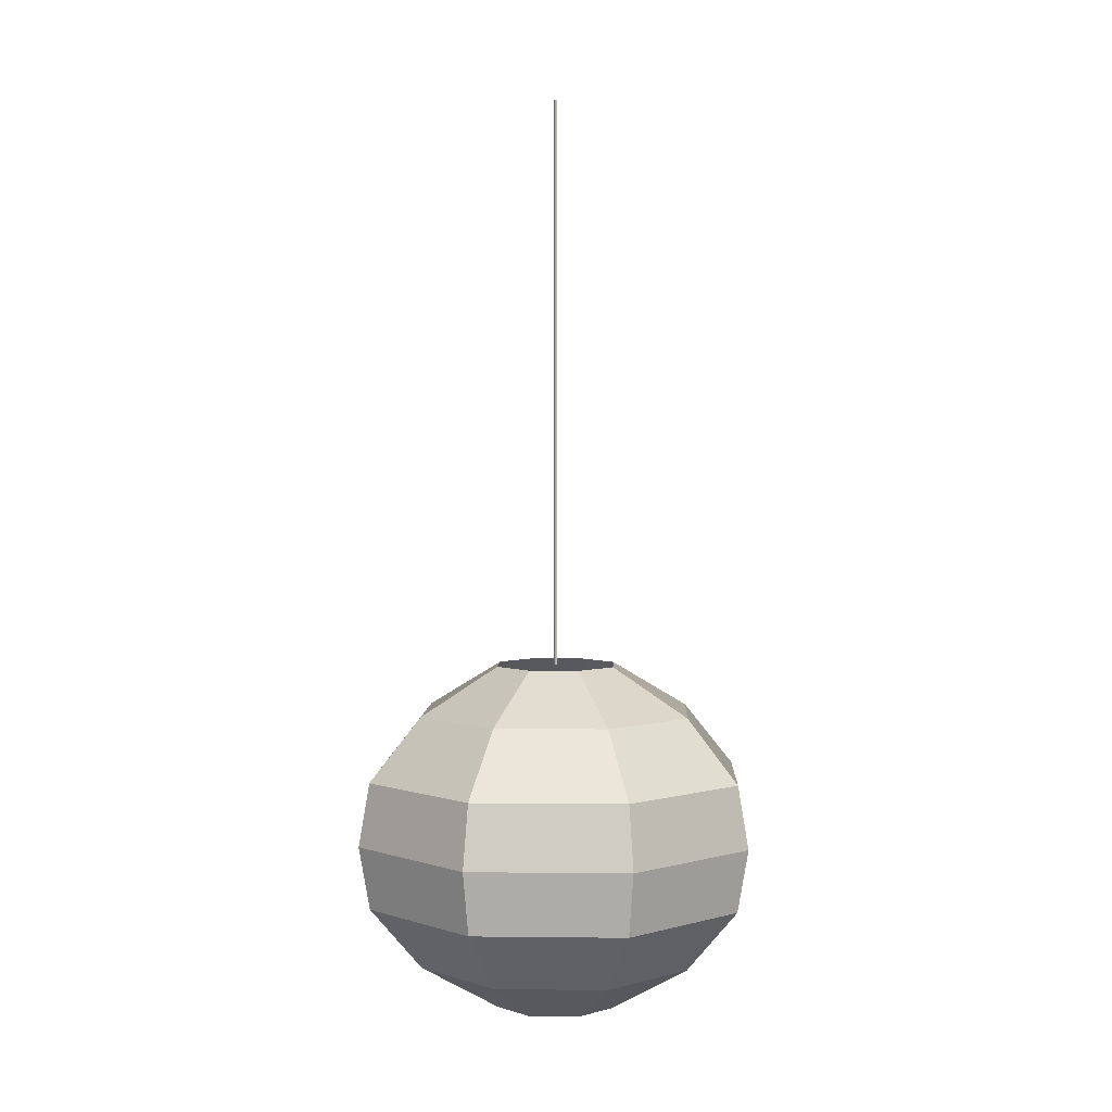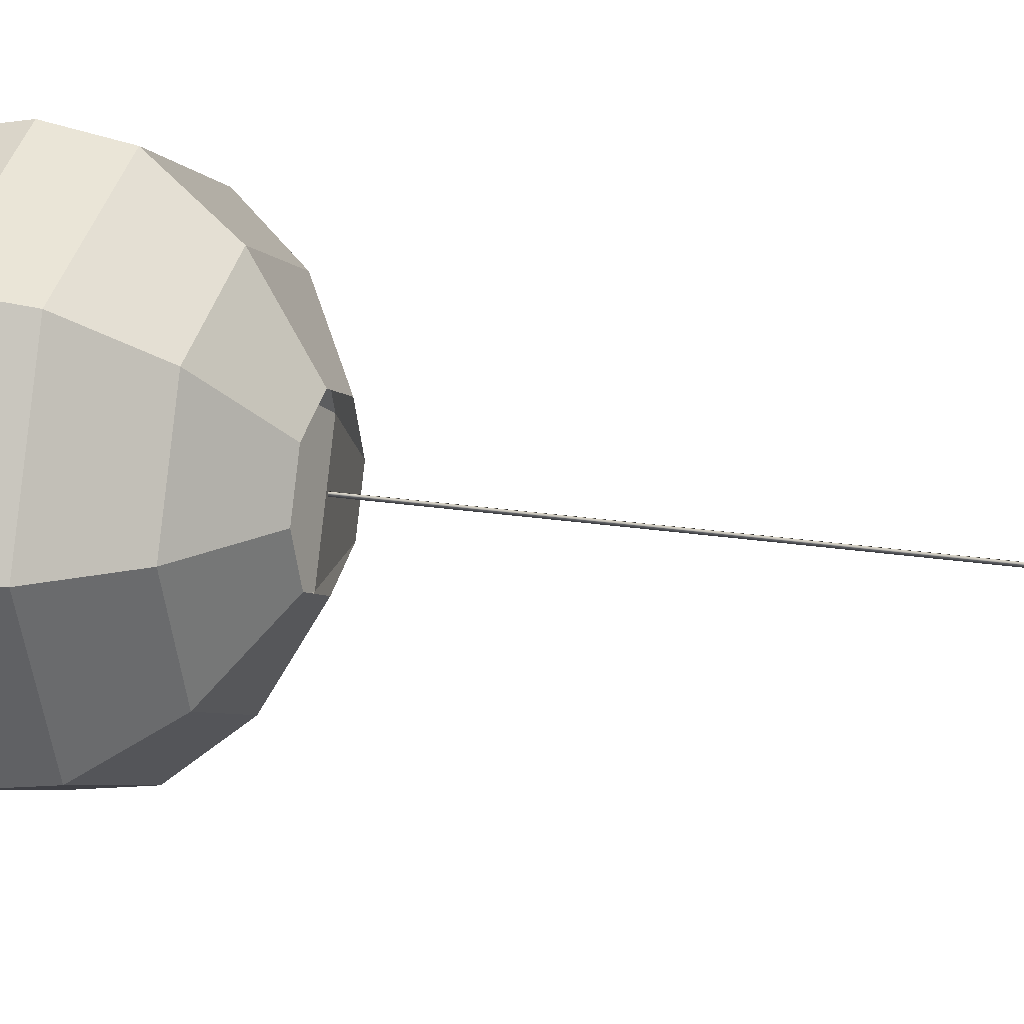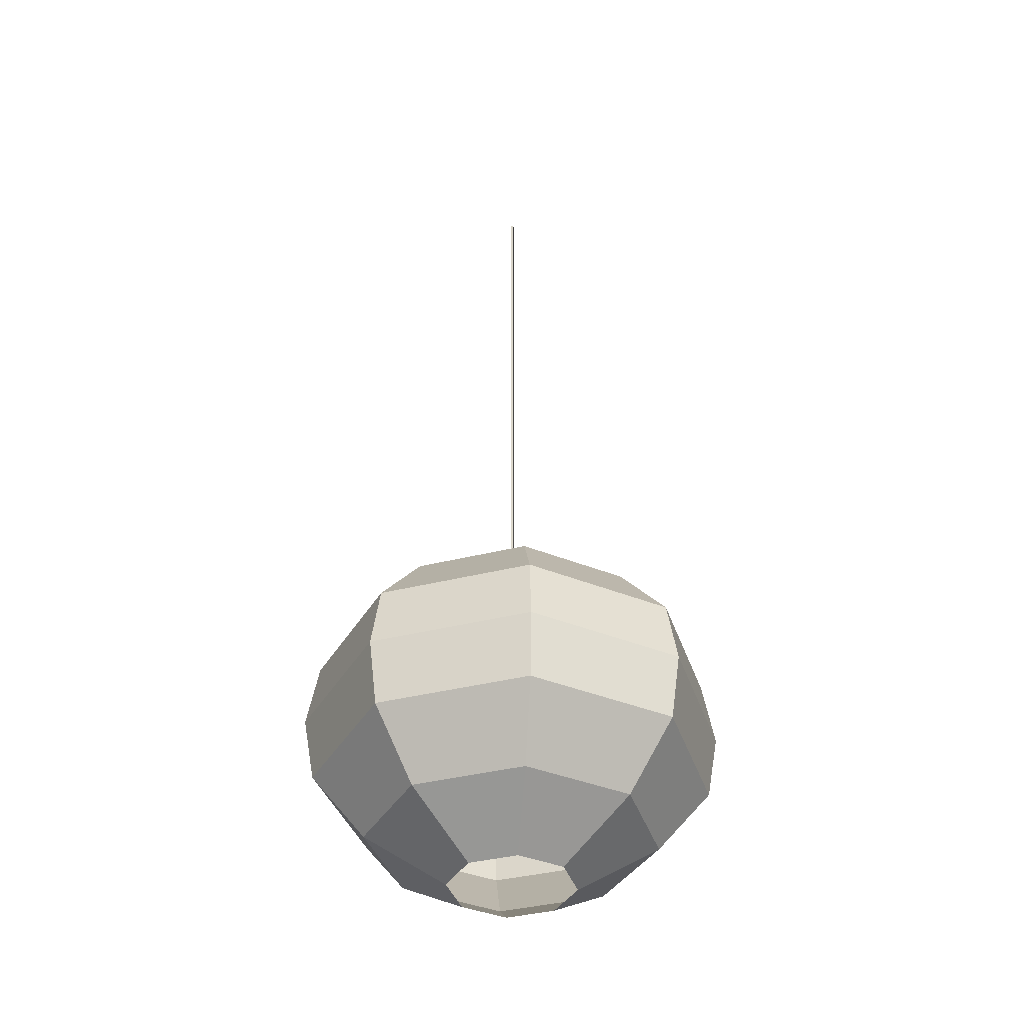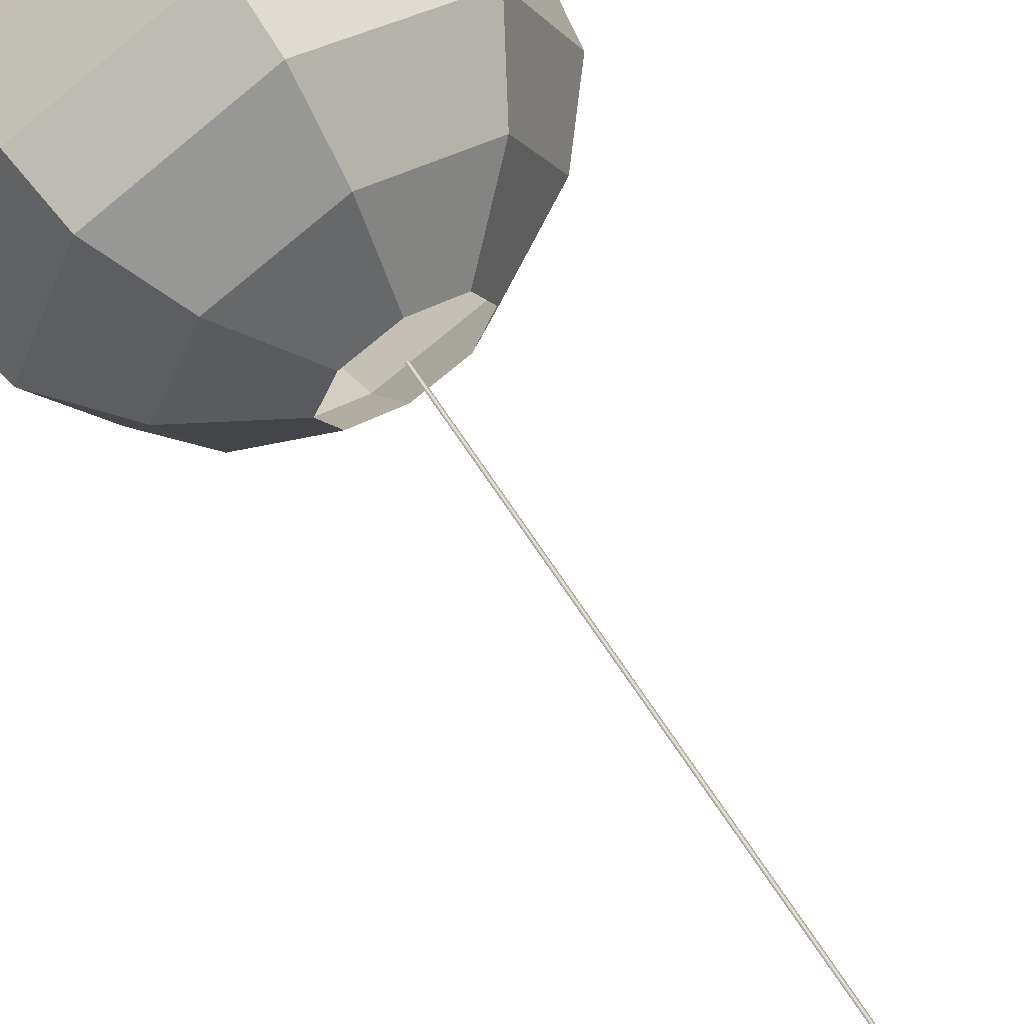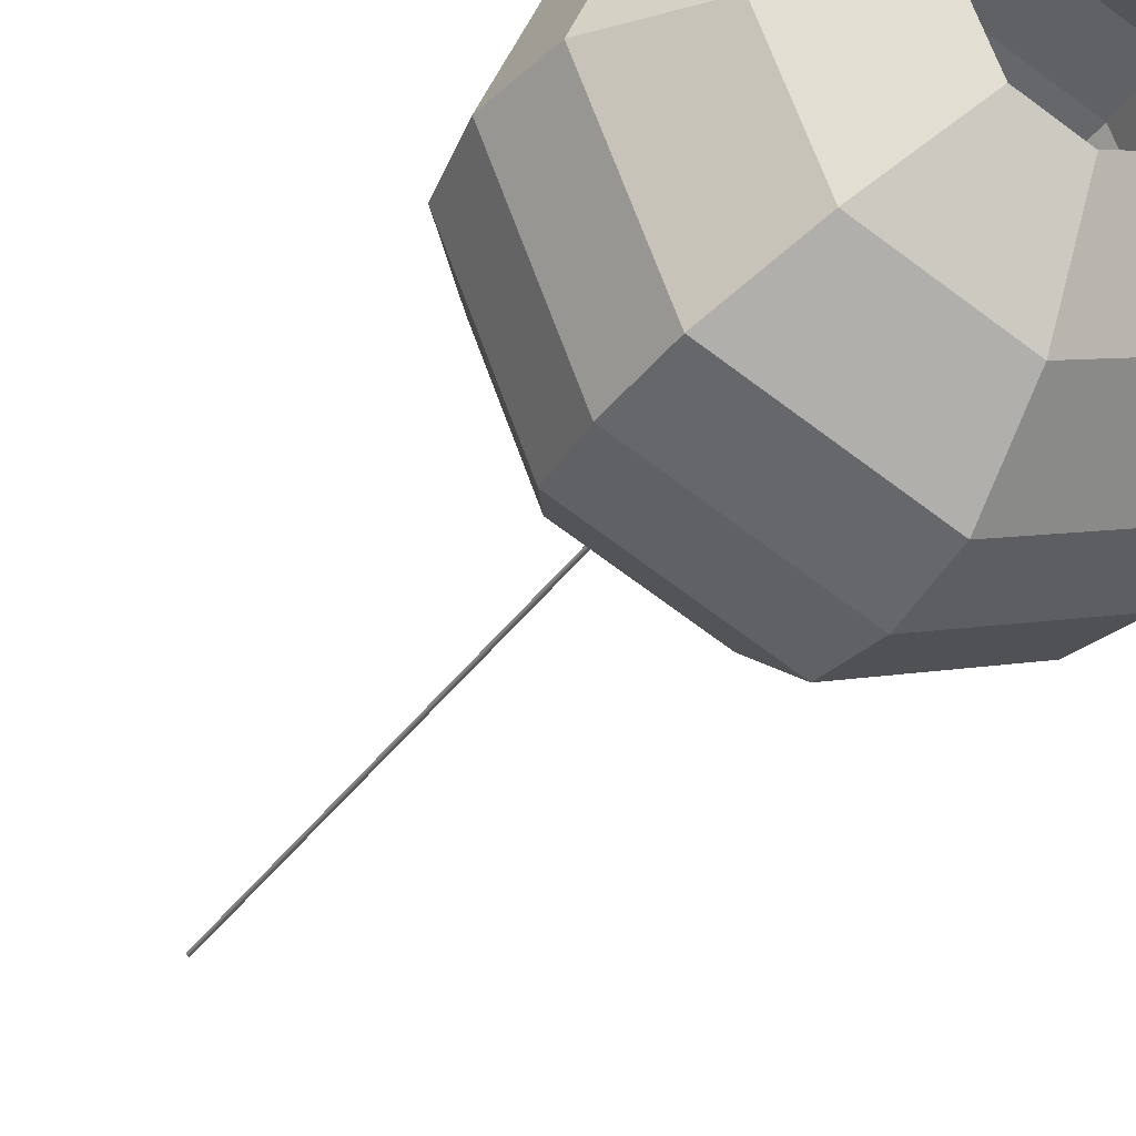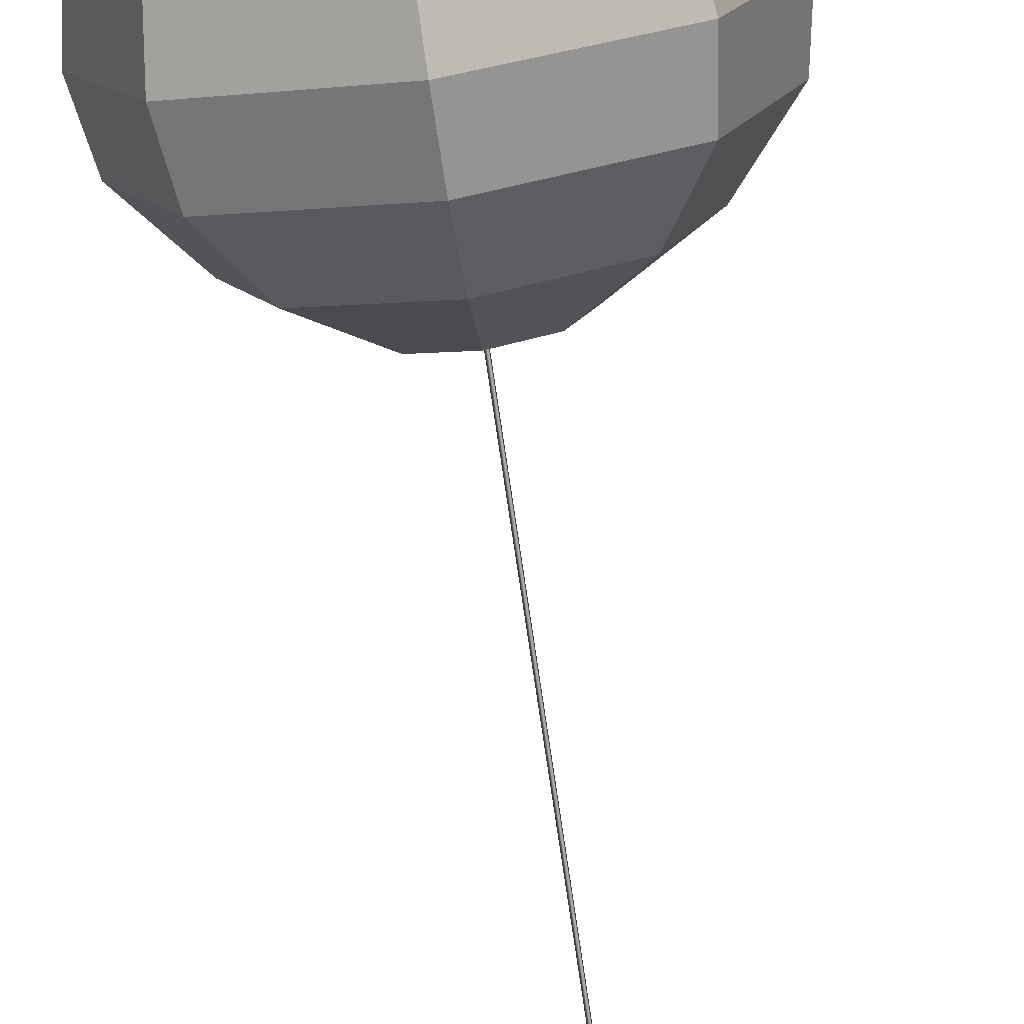
<metadata>
{"format":"obj","ext":"obj","renderer":"f3d","projection":"perspective","resolution":1024,"background":"white","views":[{"elev":3.3,"azim":114.7,"up":"+Y"},{"elev":19.2,"azim":107.2,"up":"+Z"},{"elev":-38.7,"azim":-49.9,"up":"+Y"},{"elev":69.4,"azim":146.7,"up":"+Z"},{"elev":-34.9,"azim":-29.3,"up":"+Z"},{"elev":-73.9,"azim":8.3,"up":"+Z"}]}
</metadata>
<code>
v 0 -0.1006 -0.1808
v 0.0933 -0.1587 -0.0933
v 0 -0.1587 -0.132
v 0.1278 -0.1006 -0.1278
v 0 -0.2022 -0.05806
v -0.1278 -0.1006 -0.1278
v 0 -0.0426 -0.1911
v 0.132 -0.1587 0
v 0.04105 -0.2022 -0.04105
v -0.04105 -0.2022 -0.04105
v -0.0933 -0.1587 -0.0933
v -0.1351 -0.0426 -0.1351
v 0.1351 -0.0426 -0.1351
v 0.1808 -0.1006 0
v 0.05806 -0.2022 0
v -0.132 -0.1587 0
v -0.1911 -0.0426 0
v 0 0.01543 -0.1808
v 0.1278 -0.1006 0.1278
v 0.04105 -0.2022 0.04105
v -0.1808 -0.1006 0
v -0.1278 0.01543 -0.1278
v 0.1278 0.01543 -0.1278
v 0.1911 -0.0426 0
v 0.0933 -0.1587 0.0933
v 0.1351 -0.0426 0.1351
v -0.05806 -0.2022 0
v -0.1278 -0.1006 0.1278
v -0.1351 -0.0426 0.1351
v -0.1808 0.01543 0
v 0 0.07346 -0.132
v 0 -0.1006 0.1808
v 0 -0.1587 0.132
v -0.04105 -0.2022 0.04105
v -0.0933 -0.1587 0.0933
v -0.1278 0.01543 0.1278
v -0.0933 0.07346 -0.0933
v 0.0933 0.07346 -0.0933
v 0.1808 0.01543 0
v 0 -0.0426 0.1911
v 0 -0.2022 0.05806
v 0 0.01543 0.1808
v -0.0933 0.07346 0.0933
v -0.132 0.07346 0
v 0.04105 0.117 -0.04105
v 0.1278 0.01543 0.1278
v -0.04105 0.117 -0.04105
v 0 0.07346 0.132
v 0 0.117 -0.05806
v 0.05806 0.117 0
v 0.132 0.07346 0
v -0.05806 0.117 0
v 0 0.117 0.05806
v 0.0933 0.07346 0.0933
v -0.04105 0.117 0.04105
v 0.04105 0.117 0.04105
v 0.000434 0.6392 -0.001761
v -0.001742 0.6392 0.000505
v 0.001308 0.6392 0.001256
v -0.001742 0.117 0.000505
v 0.001308 0.117 0.001256
v 0.000434 0.117 -0.001761
v 0 0.117 0
g mesh1_mesh1-geometry
f 1 2 3
f 2 1 4
f 3 2 1
f 4 1 2
f 2 5 3
f 3 5 2
f 3 6 1
f 1 6 3
f 7 4 1
f 1 4 7
f 4 8 2
f 2 8 4
f 5 2 9
f 9 2 5
f 10 3 5
f 5 3 10
f 6 3 11
f 11 3 6
f 12 1 6
f 6 1 12
f 4 7 13
f 13 7 4
f 1 12 7
f 7 12 1
f 8 4 14
f 14 4 8
f 15 2 8
f 8 2 15
f 2 15 9
f 9 15 2
f 3 10 11
f 11 10 3
f 16 6 11
f 11 6 16
f 6 17 12
f 12 17 6
f 18 13 7
f 7 13 18
f 13 14 4
f 4 14 13
f 12 18 7
f 7 18 12
f 19 8 14
f 14 8 19
f 8 20 15
f 15 20 8
f 10 16 11
f 11 16 10
f 6 16 21
f 21 16 6
f 17 6 21
f 21 6 17
f 17 22 12
f 12 22 17
f 13 18 23
f 23 18 13
f 14 13 24
f 24 13 14
f 18 12 22
f 22 12 18
f 8 19 25
f 25 19 8
f 14 26 19
f 19 26 14
f 20 8 25
f 25 8 20
f 16 10 27
f 27 10 16
f 16 28 21
f 21 28 16
f 21 29 17
f 17 29 21
f 22 17 30
f 30 17 22
f 31 23 18
f 18 23 31
f 23 24 13
f 13 24 23
f 26 14 24
f 24 14 26
f 22 31 18
f 18 31 22
f 32 25 19
f 19 25 32
f 26 32 19
f 19 32 26
f 33 20 25
f 25 20 33
f 34 16 27
f 27 16 34
f 28 16 35
f 35 16 28
f 29 21 28
f 28 21 29
f 36 17 29
f 29 17 36
f 17 36 30
f 30 36 17
f 30 37 22
f 22 37 30
f 23 31 38
f 38 31 23
f 24 23 39
f 39 23 24
f 39 26 24
f 24 26 39
f 31 22 37
f 37 22 31
f 25 32 33
f 33 32 25
f 32 26 40
f 40 26 32
f 20 33 41
f 41 33 20
f 16 34 35
f 35 34 16
f 35 32 28
f 28 32 35
f 32 29 28
f 28 29 32
f 29 42 36
f 36 42 29
f 43 30 36
f 36 30 43
f 37 30 44
f 44 30 37
f 31 45 38
f 38 45 31
f 38 39 23
f 23 39 38
f 26 39 46
f 46 39 26
f 47 31 37
f 37 31 47
f 32 35 33
f 33 35 32
f 46 40 26
f 26 40 46
f 29 32 40
f 40 32 29
f 35 41 33
f 33 41 35
f 41 35 34
f 34 35 41
f 42 29 40
f 40 29 42
f 48 36 42
f 42 36 48
f 30 43 44
f 44 43 30
f 36 48 43
f 43 48 36
f 44 47 37
f 37 47 44
f 45 31 49
f 49 31 45
f 50 38 45
f 45 38 50
f 39 38 51
f 51 38 39
f 51 46 39
f 39 46 51
f 31 47 49
f 49 47 31
f 40 46 42
f 42 46 40
f 46 48 42
f 42 48 46
f 43 52 44
f 44 52 43
f 53 43 48
f 48 43 53
f 47 44 52
f 52 44 47
f 38 50 51
f 51 50 38
f 46 51 54
f 54 51 46
f 48 46 54
f 54 46 48
f 52 43 55
f 55 43 52
f 43 53 55
f 55 53 43
f 48 56 53
f 53 56 48
f 56 51 50
f 50 51 56
f 51 56 54
f 54 56 51
f 56 48 54
f 54 48 56
g mesh2_mesh2-geometry
f 57 58 59
f 59 58 57
f 57 60 58
f 58 60 57
f 60 59 58
f 58 59 60
f 61 57 59
f 59 57 61
f 60 57 62
f 62 57 60
f 59 60 61
f 61 60 59
f 57 61 62
f 62 61 57
f 62 61 60
f 60 61 62
g mesh3_mesh3-geometry
l 52 63
l 53 63
l 63 50
l 63 49
g mesh4_mesh4-geometry
l 58 57
l 59 58
l 57 59
g mesh5_mesh5-geometry
l 60 62
l 61 60
l 62 61

</code>
